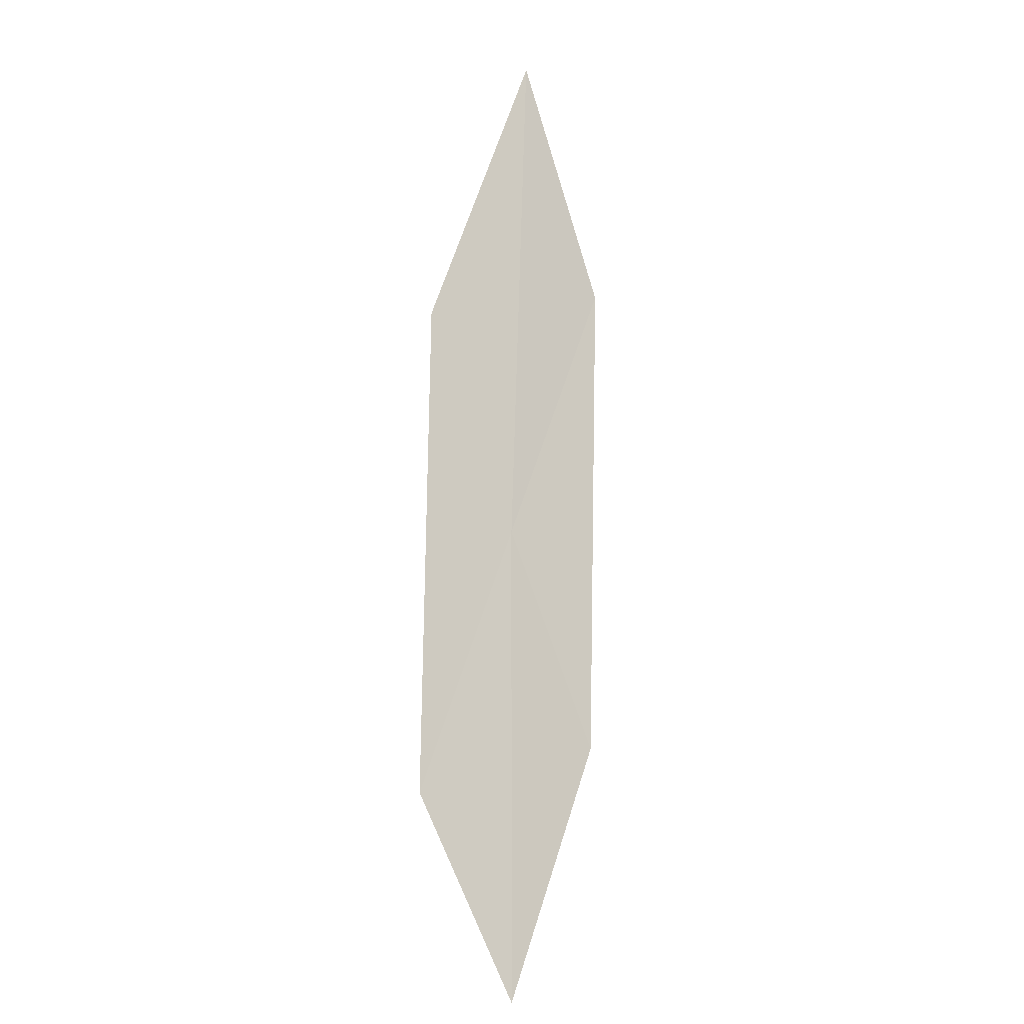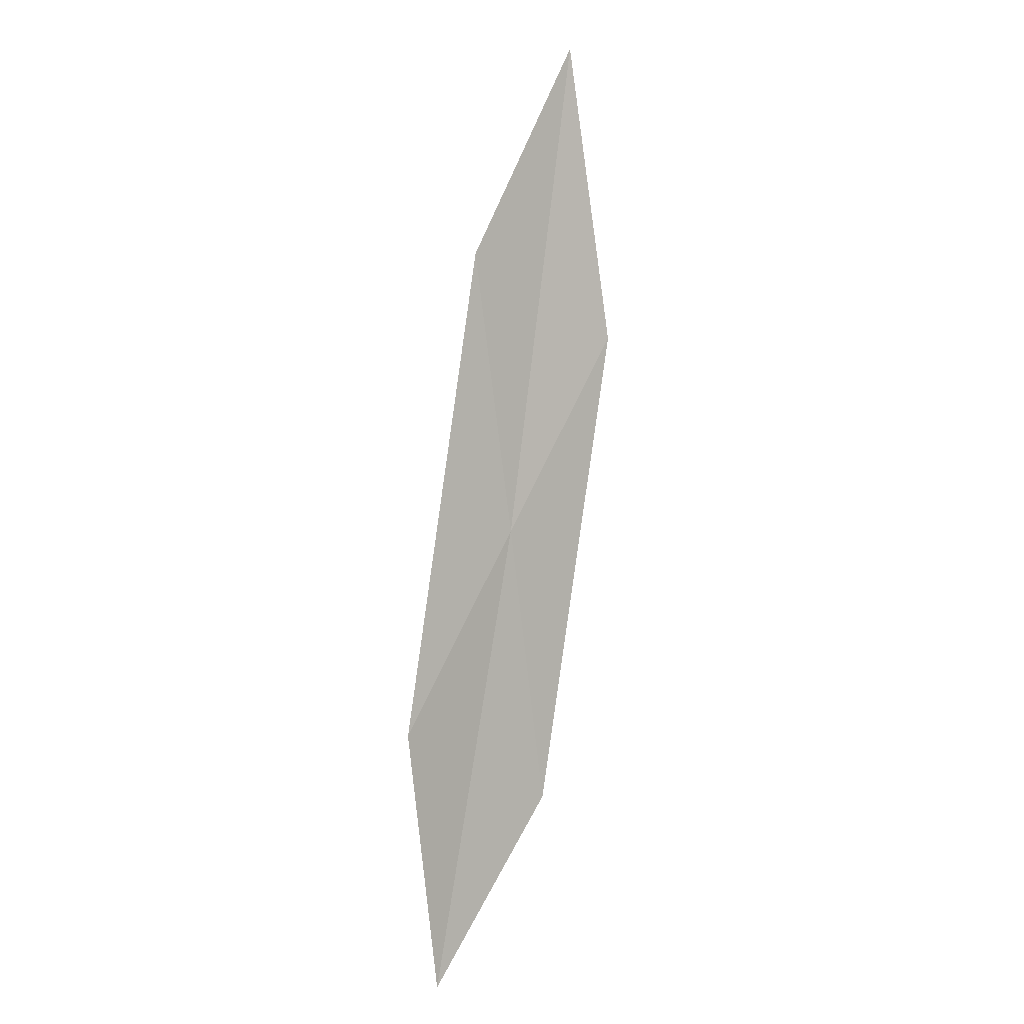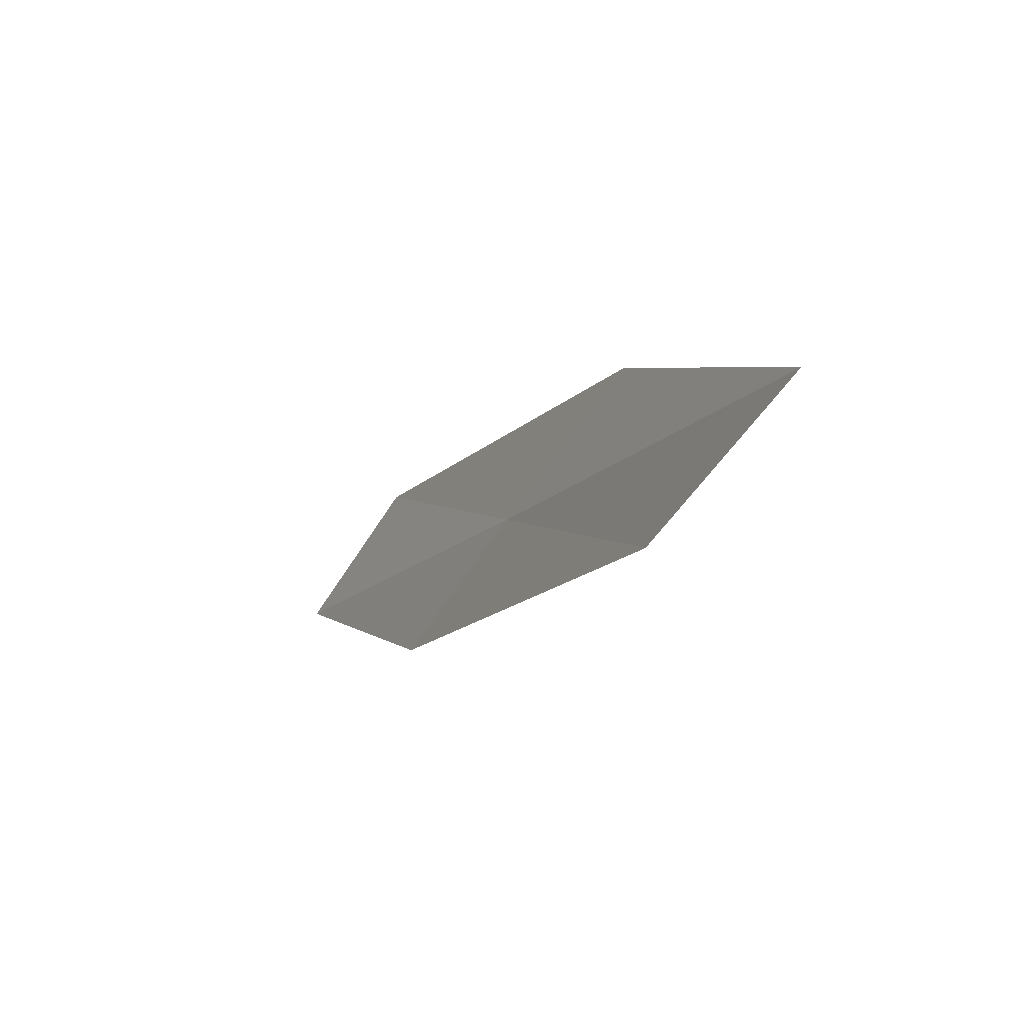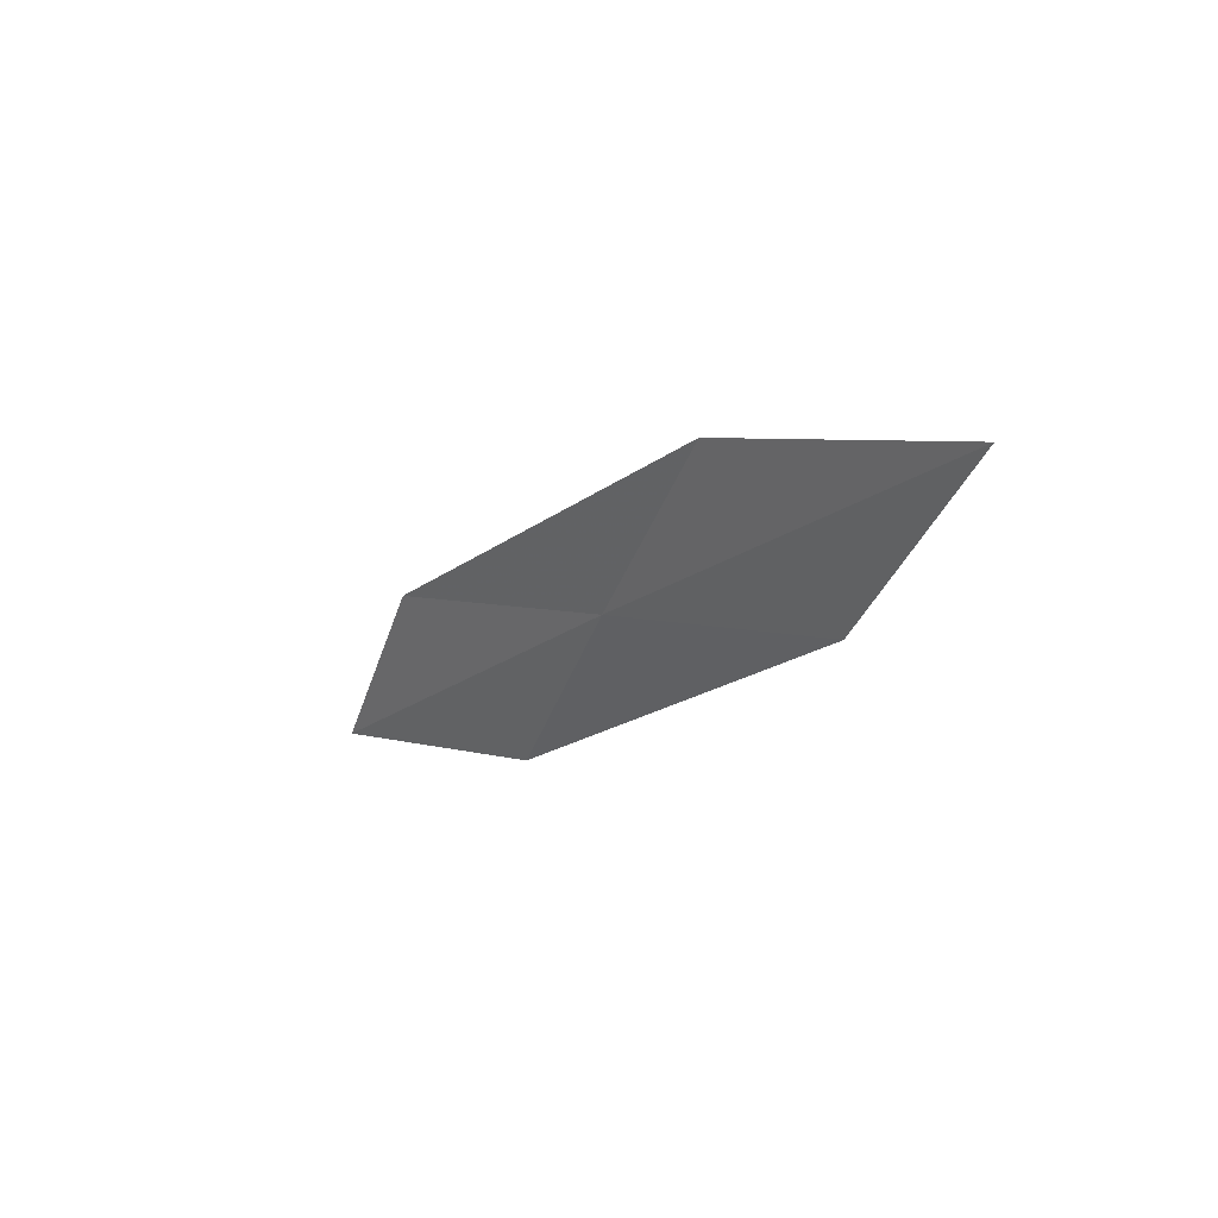
<metadata>
{"format":"obj","ext":"obj","renderer":"f3d","projection":"perspective","resolution":1024,"background":"white","views":[{"elev":21.6,"azim":14.9,"up":"+Z"},{"elev":-35.3,"azim":178.4,"up":"+Z"},{"elev":57.0,"azim":129.9,"up":"+Z"},{"elev":75.1,"azim":99.4,"up":"+Z"}]}
</metadata>
<code>
v -26.83 20.39 23.53
v -27.5 20.79 24.9
v -27.19 22.13 26.34
v -26.57 21.69 24.84
v -27.09 19.06 22.22
v -26.18 20.01 22.16
v -26.39 18.72 20.98
f 1 3 2
f 1 4 3
f 1 2 5
f 1 6 4
f 1 5 7
f 1 7 6

</code>
